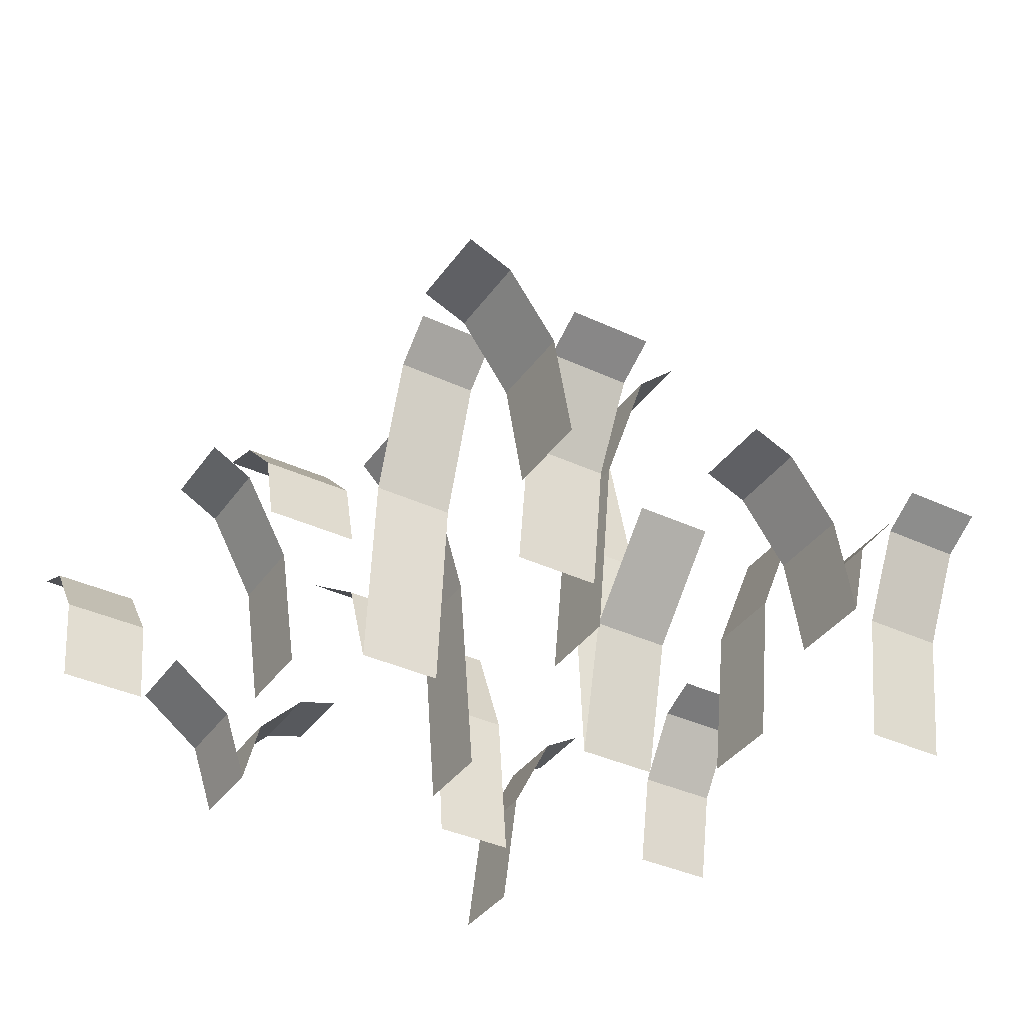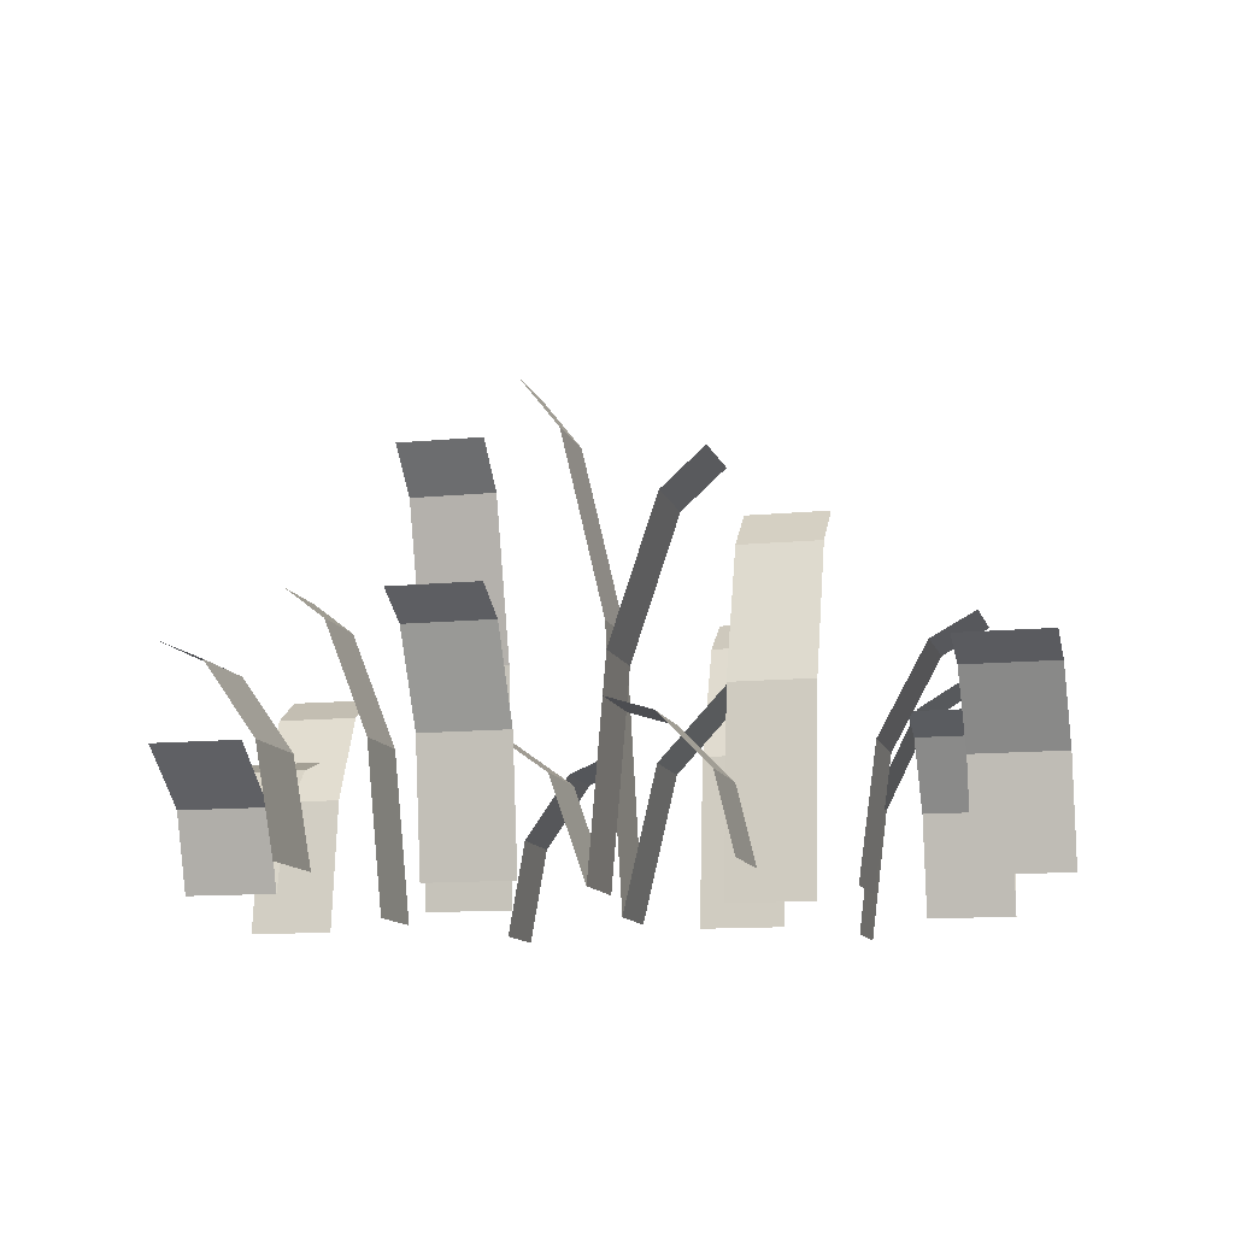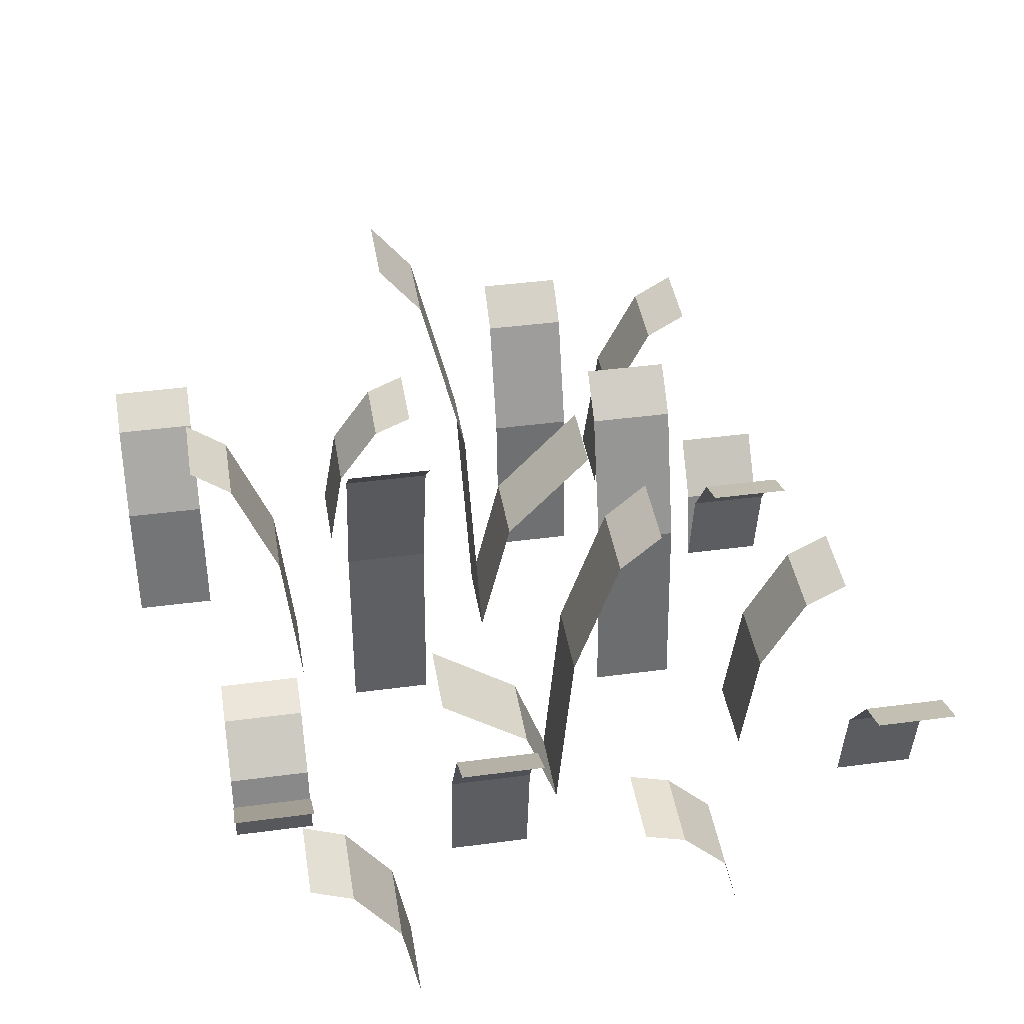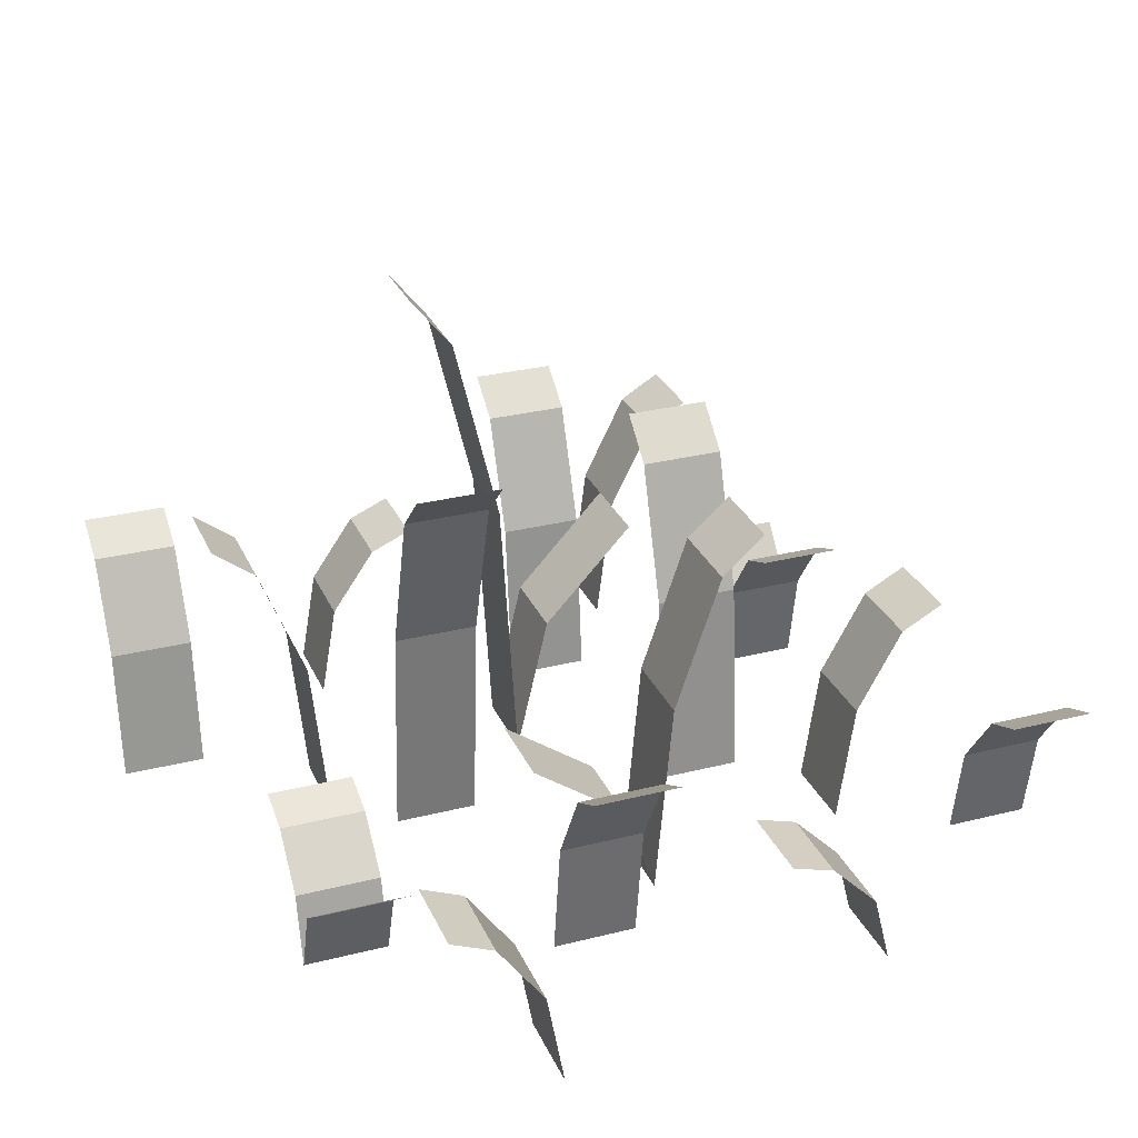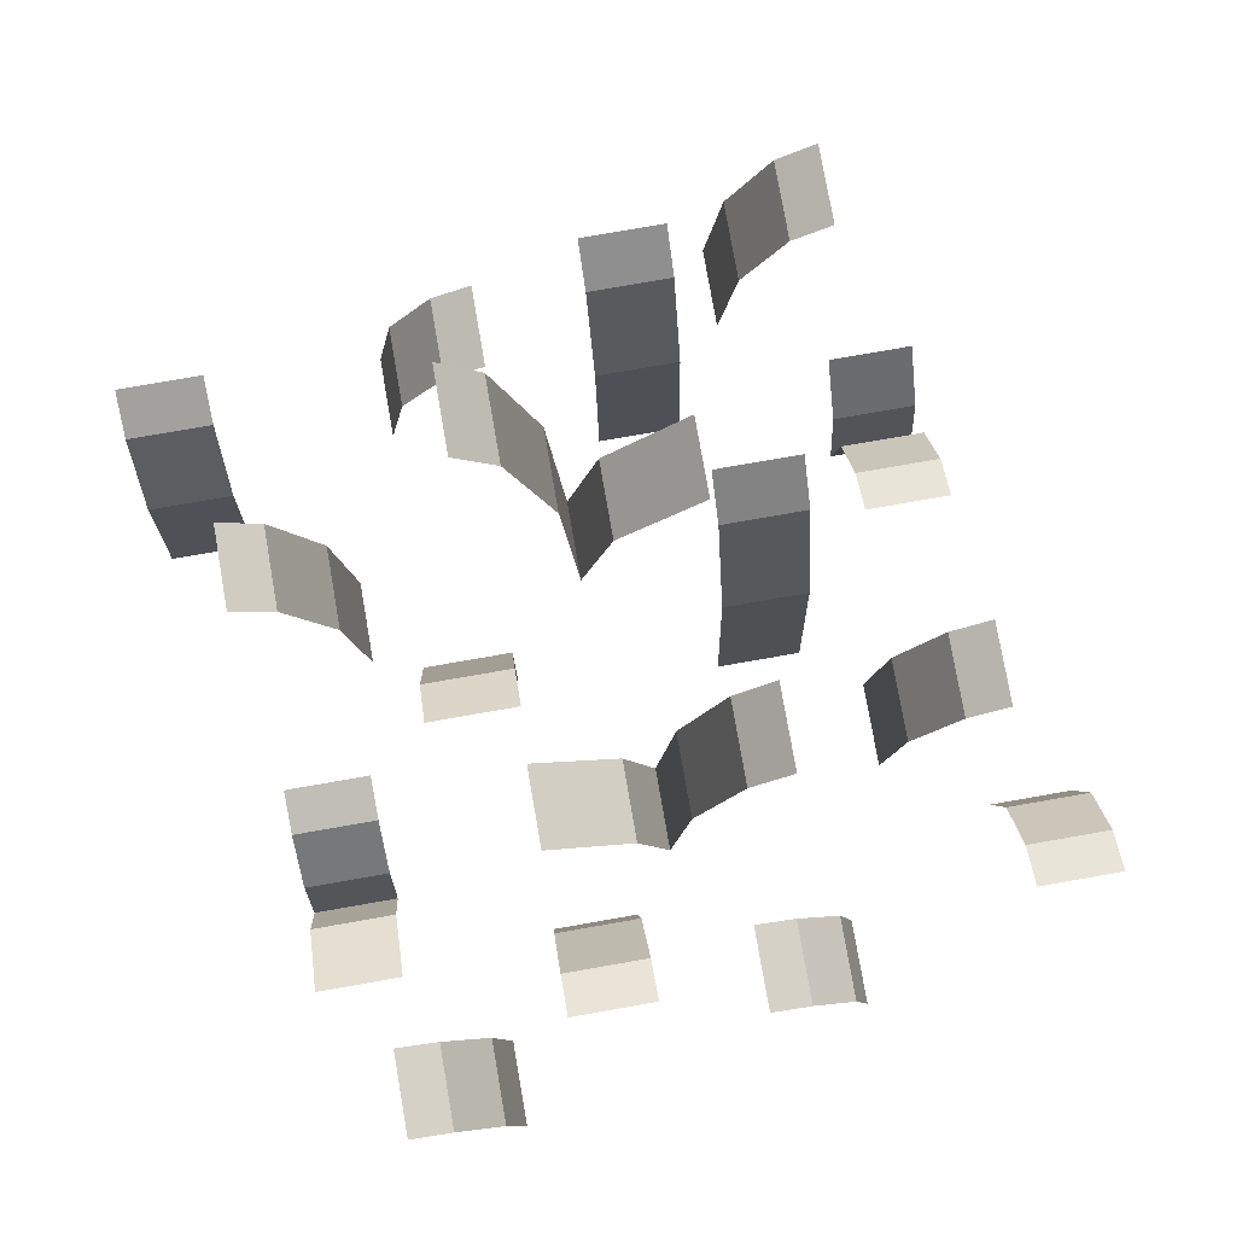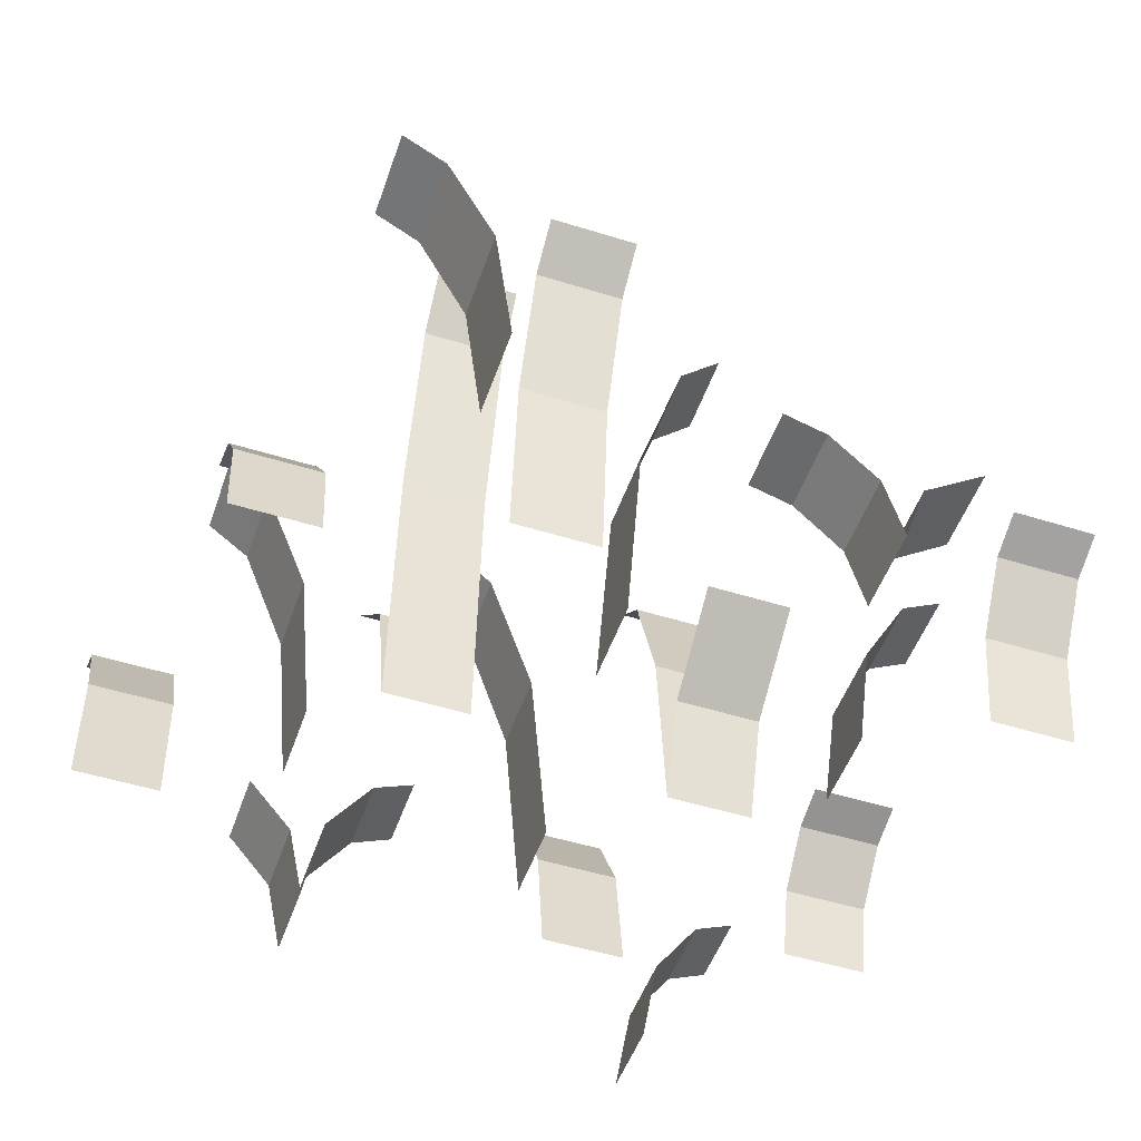
<metadata>
{"format":"obj","ext":"obj","renderer":"f3d","projection":"perspective","resolution":1024,"background":"white","views":[{"elev":-37.4,"azim":149.0,"up":"+Y"},{"elev":-11.3,"azim":104.1,"up":"+Y"},{"elev":41.3,"azim":80.8,"up":"+Y"},{"elev":29.0,"azim":69.4,"up":"+Y"},{"elev":77.8,"azim":80.1,"up":"+Y"},{"elev":-50.3,"azim":-18.9,"up":"+Y"}]}
</metadata>
<code>
o grass_large
v -0.515 0.6227 -0.9063
v -0.6902 0.3706 -1.226
v -0.515 0.6227 -1.226
v -0.6902 0.3706 -0.9063
v -0.355 0.6919 -1.226
v -0.355 0.6919 -0.9063
v 0.6692 -0 1.357
v 0.6045 0.2631 1.037
v 0.6692 -0 1.037
v 0.6045 0.2631 1.357
v 0.3462 0.7654 -0.07766
v 0.6662 0 -0.01288
v 0.3462 0 -0.01288
v 0.6662 0.7654 -0.07766
v 1.126 0.7872 0.4726
v 0.9507 0.4685 0.1526
v 1.126 0.7872 0.1526
v 0.9507 0.4685 0.4726
v 0.1622 0.7872 -1.099
v 0.4822 0.8747 -1.259
v 0.4822 0.7872 -1.099
v 0.1622 0.8747 -1.259
v -1.452 0.3706 0.7081
v -1.132 -0 0.7729
v -1.452 -0 0.7729
v -1.132 0.3706 0.7081
v -1.189 0.961 1.697
v -1.029 0.8649 1.377
v -1.029 0.8649 1.697
v -1.189 0.961 1.377
v -1.452 0.6227 0.5329
v -1.132 0.6227 0.5329
v -0.4319 1.829 0.3833
v -0.7519 1.088 0.2081
v -0.4319 1.088 0.2081
v -0.7519 1.829 0.3833
v 0.1576 1.44 0.7698
v -0.0176 0.8569 0.4498
v 0.1576 1.44 0.4498
v -0.0176 0.8569 0.7698
v -0.2479 1.109 1.23
v -0.5679 0.6598 1.054
v -0.2479 0.6598 1.054
v -0.5679 1.109 1.23
v -1.132 0.6919 0.3729
v -1.452 0.6919 0.3729
v 0.3462 1.286 -0.2529
v 0.6662 1.429 -0.4129
v 0.6662 1.286 -0.2529
v 0.3462 1.429 -0.4129
v -0.7895 -0 1.697
v -0.8543 0.5147 1.377
v -0.7895 -0 1.377
v -0.8543 0.5147 1.697
v -0.5679 1.232 1.39
v -0.2479 1.232 1.39
v -0.08238 -0 0.4498
v -0.08238 -0 0.7698
v -0.9716 0 -0.0222
v -1.036 0.6598 -0.3422
v -0.9716 0 -0.3422
v -1.036 0.6598 -0.0222
v 0.2692 0.4912 1.357
v 0.4292 0.4421 1.037
v 0.4292 0.4421 1.357
v 0.2692 0.4912 1.037
v -0.5679 -0 0.9895
v -0.2479 -0 0.9895
v 0.9438 0.6141 -1.246
v 0.7686 0.3654 -1.566
v 0.9438 0.6141 -1.566
v 0.7686 0.3654 -1.246
v -0.755 0 -1.226
v -0.755 0 -0.9063
v 1.593 0.6141 0.9342
v 1.273 0.3654 0.759
v 1.593 0.3654 0.759
v 1.273 0.6141 0.9342
v -0.06811 0.7727 -0.3194
v -0.2433 1.298 -0.6394
v -0.06811 0.7727 -0.6394
v -0.2433 1.298 -0.3194
v -1.212 1.109 -0.3422
v -1.212 1.109 -0.0222
v 0.1622 0.4685 -0.9239
v 0.4822 0 -0.8591
v 0.1622 0 -0.8591
v 0.4822 0.4685 -0.9239
v -1.679 0.5147 -0.6286
v -1.359 0 -0.5638
v -1.679 0 -0.5638
v -1.359 0.5147 -0.6286
v -1.679 0.8649 -0.8038
v -1.359 0.8649 -0.8038
v 1.366 0.2631 -0.5777
v 1.046 0 -0.6425
v 1.366 0 -0.6425
v 1.046 0.2631 -0.5777
v -0.7519 -0 0.1433
v -0.4319 -0 0.1433
v -1.372 1.232 -0.0222
v -1.372 1.232 -0.3422
v 0.7612 0.2738 1.357
v 0.7612 0.2738 1.037
v -0.003329 0 -0.3194
v -0.003329 0 -0.6394
v -0.4319 2.032 0.5433
v -0.7519 2.032 0.5433
v -1.359 0.961 -0.9638
v -1.679 0.961 -0.9638
v 1.273 0.6823 1.094
v 1.593 0.6823 1.094
v -0.7519 0.9281 -0.3367
v -0.4319 0.5523 0.01372
v -0.7519 0.5523 0.01372
v -0.4319 0.9281 -0.3367
v 1.046 0.4912 -0.2425
v 1.366 0.4421 -0.4025
v 1.366 0.4912 -0.2425
v 1.046 0.4421 -0.4025
v -0.8197 0.3002 -0.9063
v -0.995 0.5044 -1.226
v -0.8197 0.3002 -1.226
v -0.995 0.5044 -0.9063
v -0.4033 1.443 -0.3194
v -0.4033 1.443 -0.6394
v 0.8859 -0 0.1526
v 0.8859 -0 0.4726
v 0.7038 0 -1.566
v 0.7038 0 -1.246
v 0.3462 0.6218 0.4671
v 0.6662 0.37 0.1167
v 0.6662 0.6218 0.4671
v 0.3462 0.37 0.1167
v 1.104 0.6823 -1.566
v 1.104 0.6823 -1.246
v 1.286 0.8747 0.1526
v 1.286 0.8747 0.4726
v 0.3176 1.6 0.7698
v 0.3176 1.6 0.4498
v 1.273 -0 0.6942
v 1.593 -0 0.6942
v 1.01 0.4601 1.037
v 1.01 0.4601 1.357
f 1 2 3
f 2 1 4
f 1 5 6
f 5 1 3
f 7 8 9
f 8 7 10
f 11 12 13
f 12 11 14
f 15 16 17
f 16 15 18
f 19 20 21
f 20 19 22
f 23 24 25
f 24 23 26
f 27 28 29
f 28 27 30
f 31 26 23
f 26 31 32
f 33 34 35
f 34 33 36
f 37 38 39
f 38 37 40
f 41 42 43
f 42 41 44
f 31 45 32
f 45 31 46
f 47 48 49
f 48 47 50
f 51 52 53
f 52 51 54
f 55 41 56
f 41 55 44
f 54 28 52
f 28 54 29
f 47 14 11
f 14 47 49
f 40 57 38
f 57 40 58
f 59 60 61
f 60 59 62
f 63 64 65
f 64 63 66
f 43 67 68
f 67 43 42
f 69 70 71
f 70 69 72
f 4 73 2
f 73 4 74
f 75 76 77
f 76 75 78
f 79 80 81
f 80 79 82
f 62 83 60
f 83 62 84
f 85 86 87
f 86 85 88
f 10 64 8
f 64 10 65
f 89 90 91
f 90 89 92
f 93 92 89
f 92 93 94
f 95 96 97
f 96 95 98
f 19 88 85
f 88 19 21
f 35 99 100
f 99 35 34
f 101 83 84
f 83 101 102
f 103 9 104
f 9 103 7
f 105 81 106
f 81 105 79
f 107 36 33
f 36 107 108
f 93 109 94
f 109 93 110
f 111 75 112
f 75 111 78
f 113 114 115
f 114 113 116
f 117 118 119
f 118 117 120
f 121 122 123
f 122 121 124
f 125 80 82
f 80 125 126
f 18 127 16
f 127 18 128
f 72 129 70
f 129 72 130
f 74 123 73
f 123 74 121
f 131 132 133
f 132 131 134
f 69 135 136
f 135 69 71
f 15 137 138
f 137 15 17
f 132 13 12
f 13 132 134
f 115 100 99
f 100 115 114
f 118 98 95
f 98 118 120
f 139 39 140
f 39 139 37
f 77 141 142
f 141 77 76
f 103 143 144
f 143 103 104

</code>
